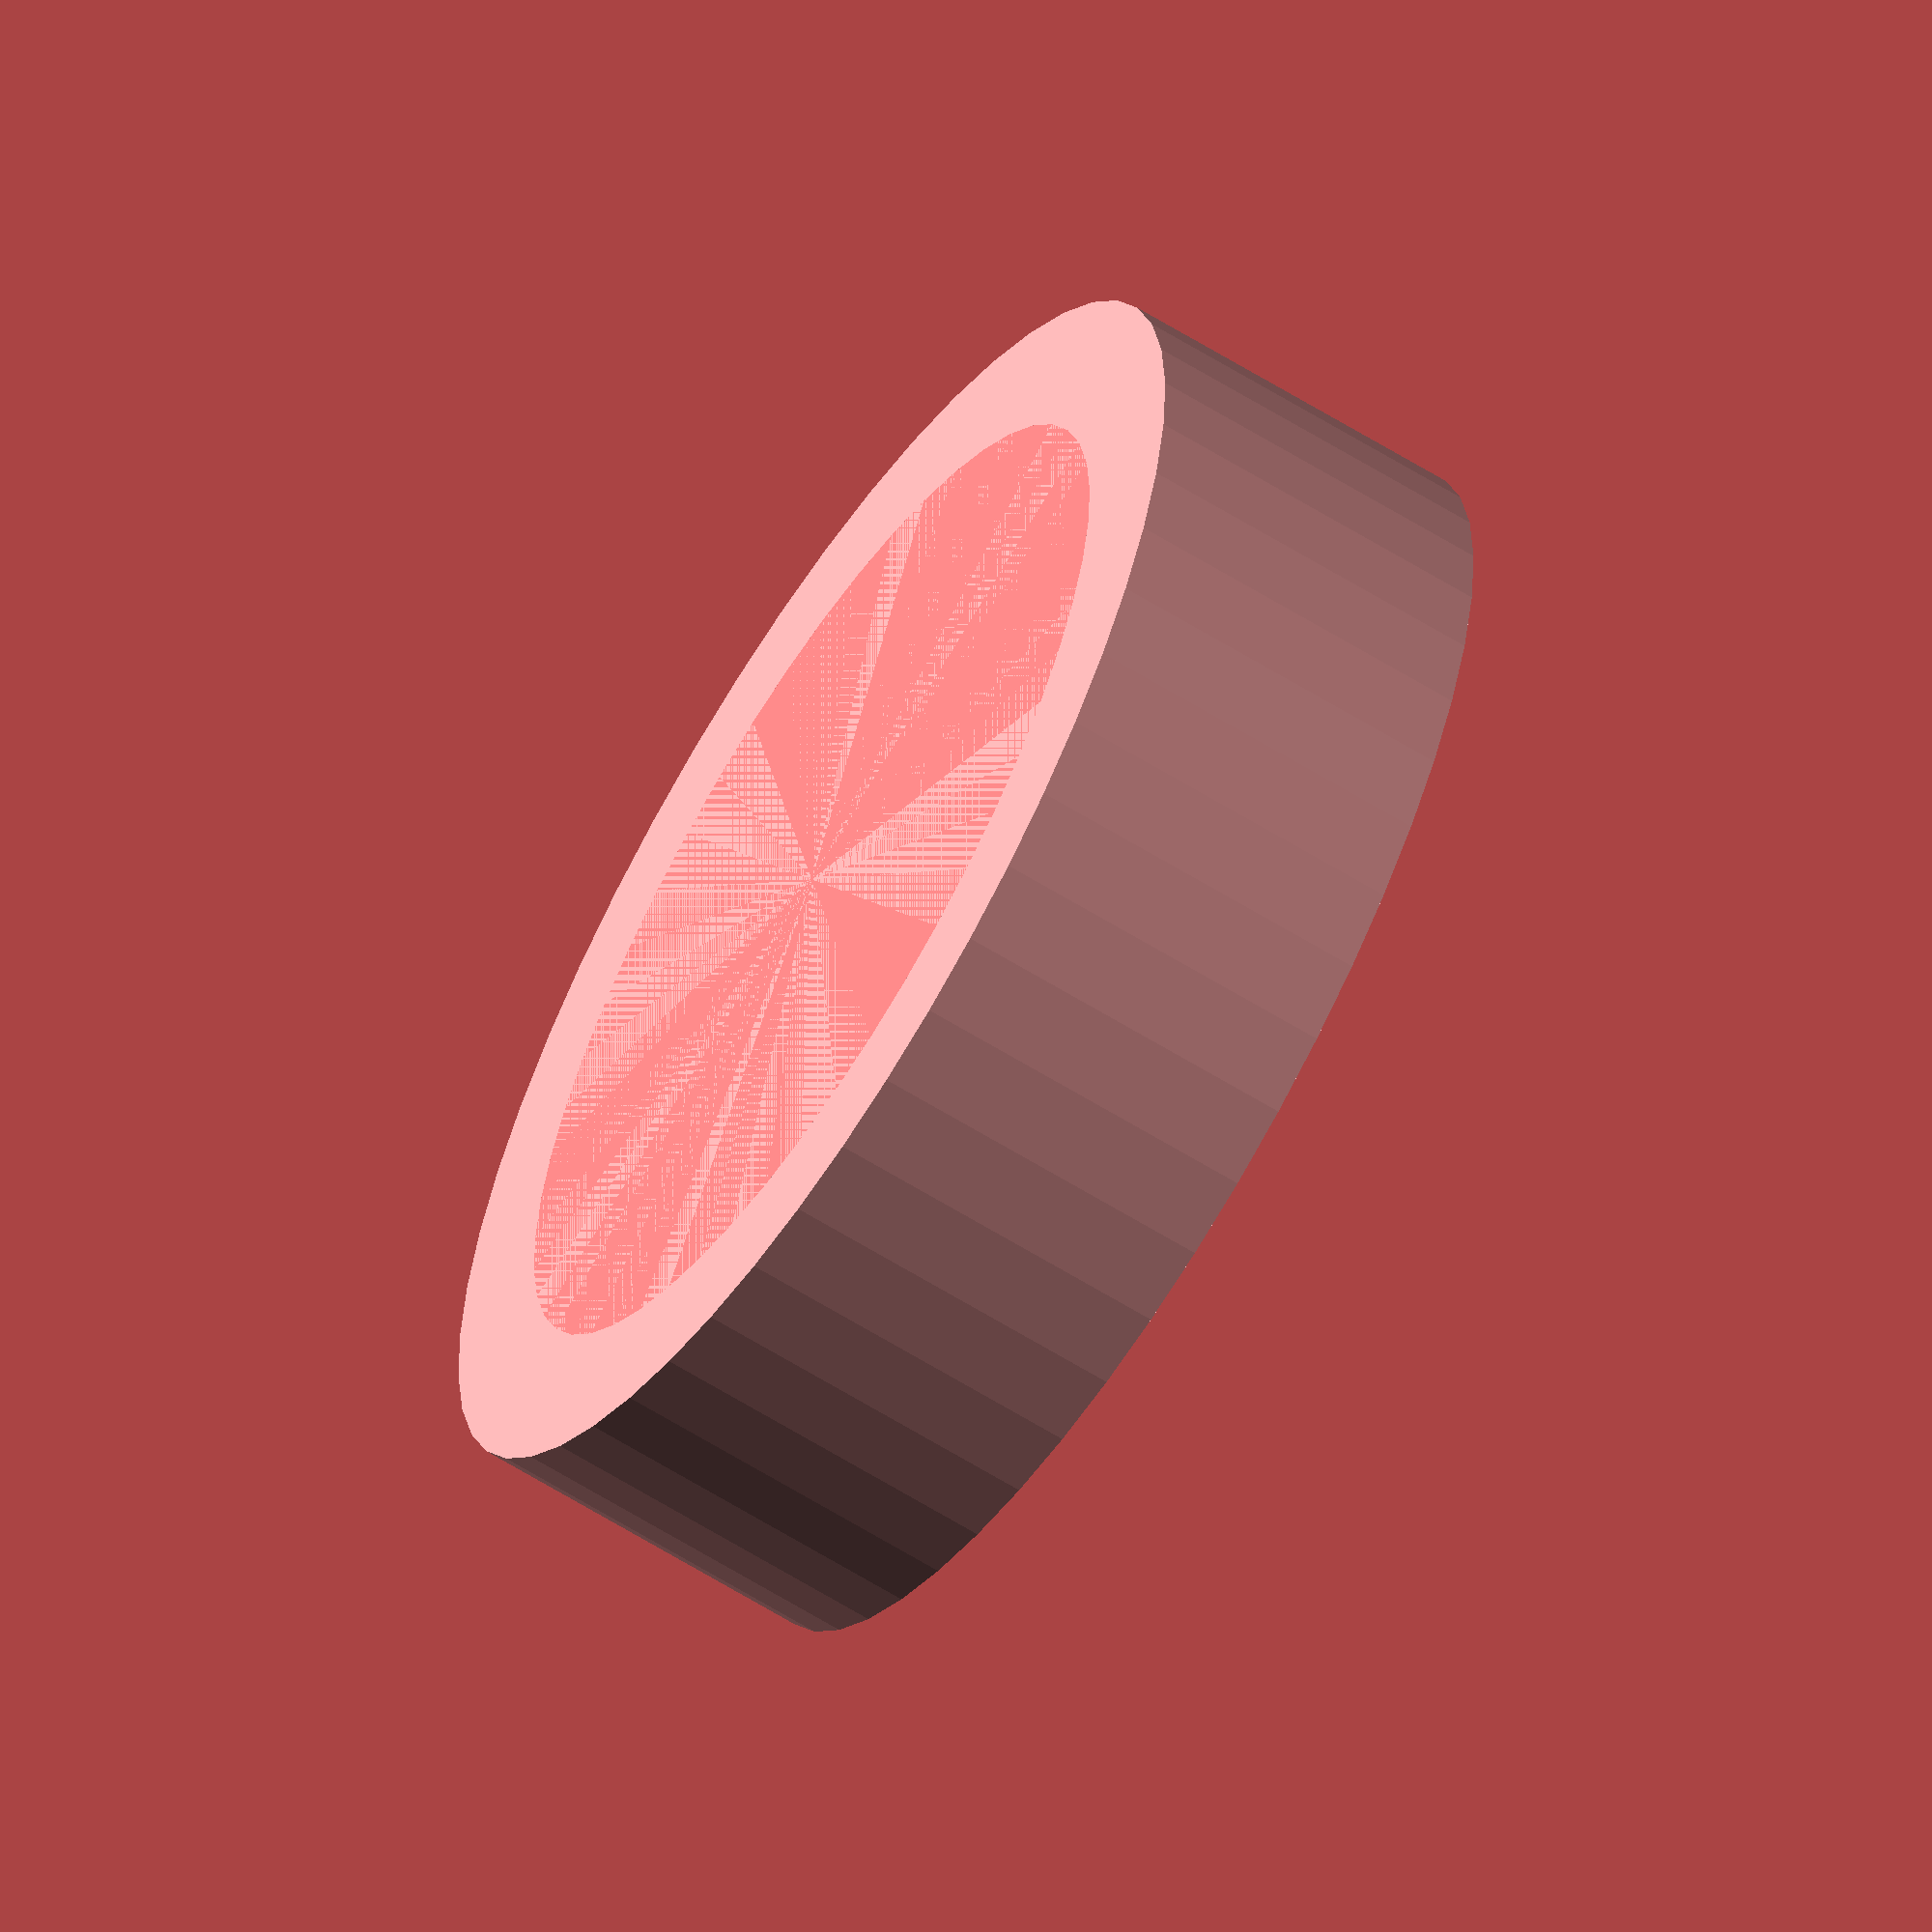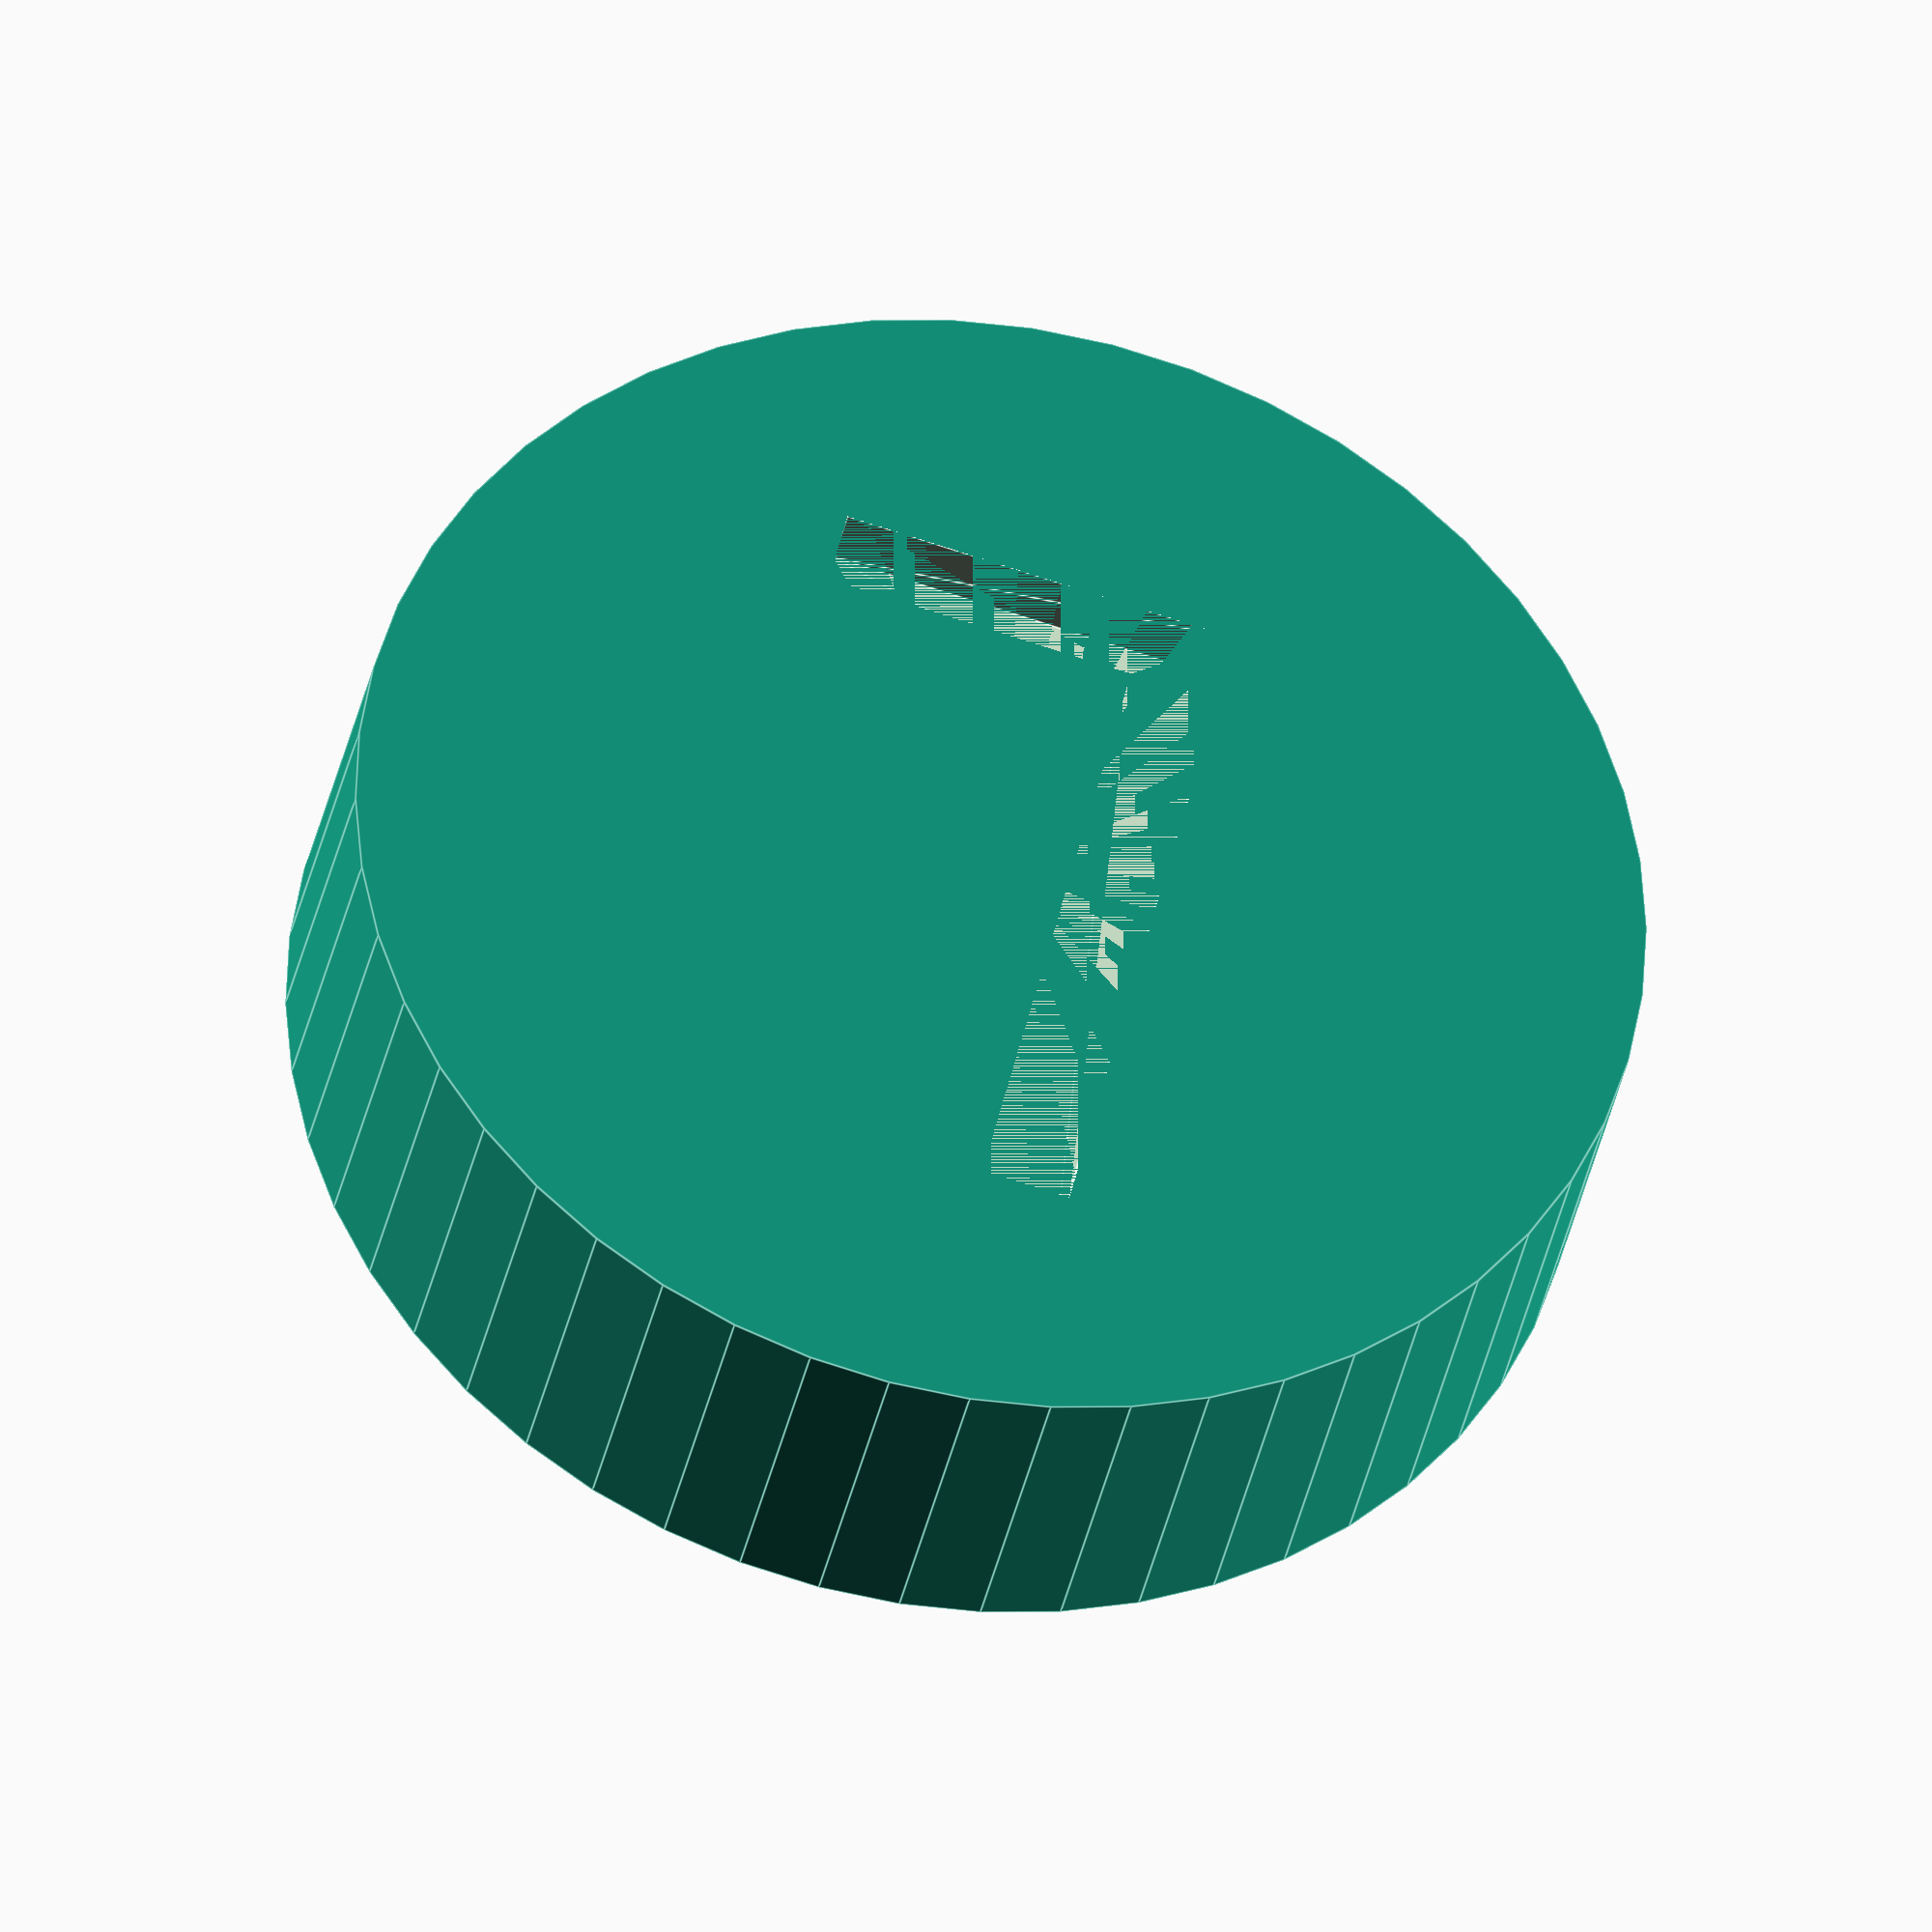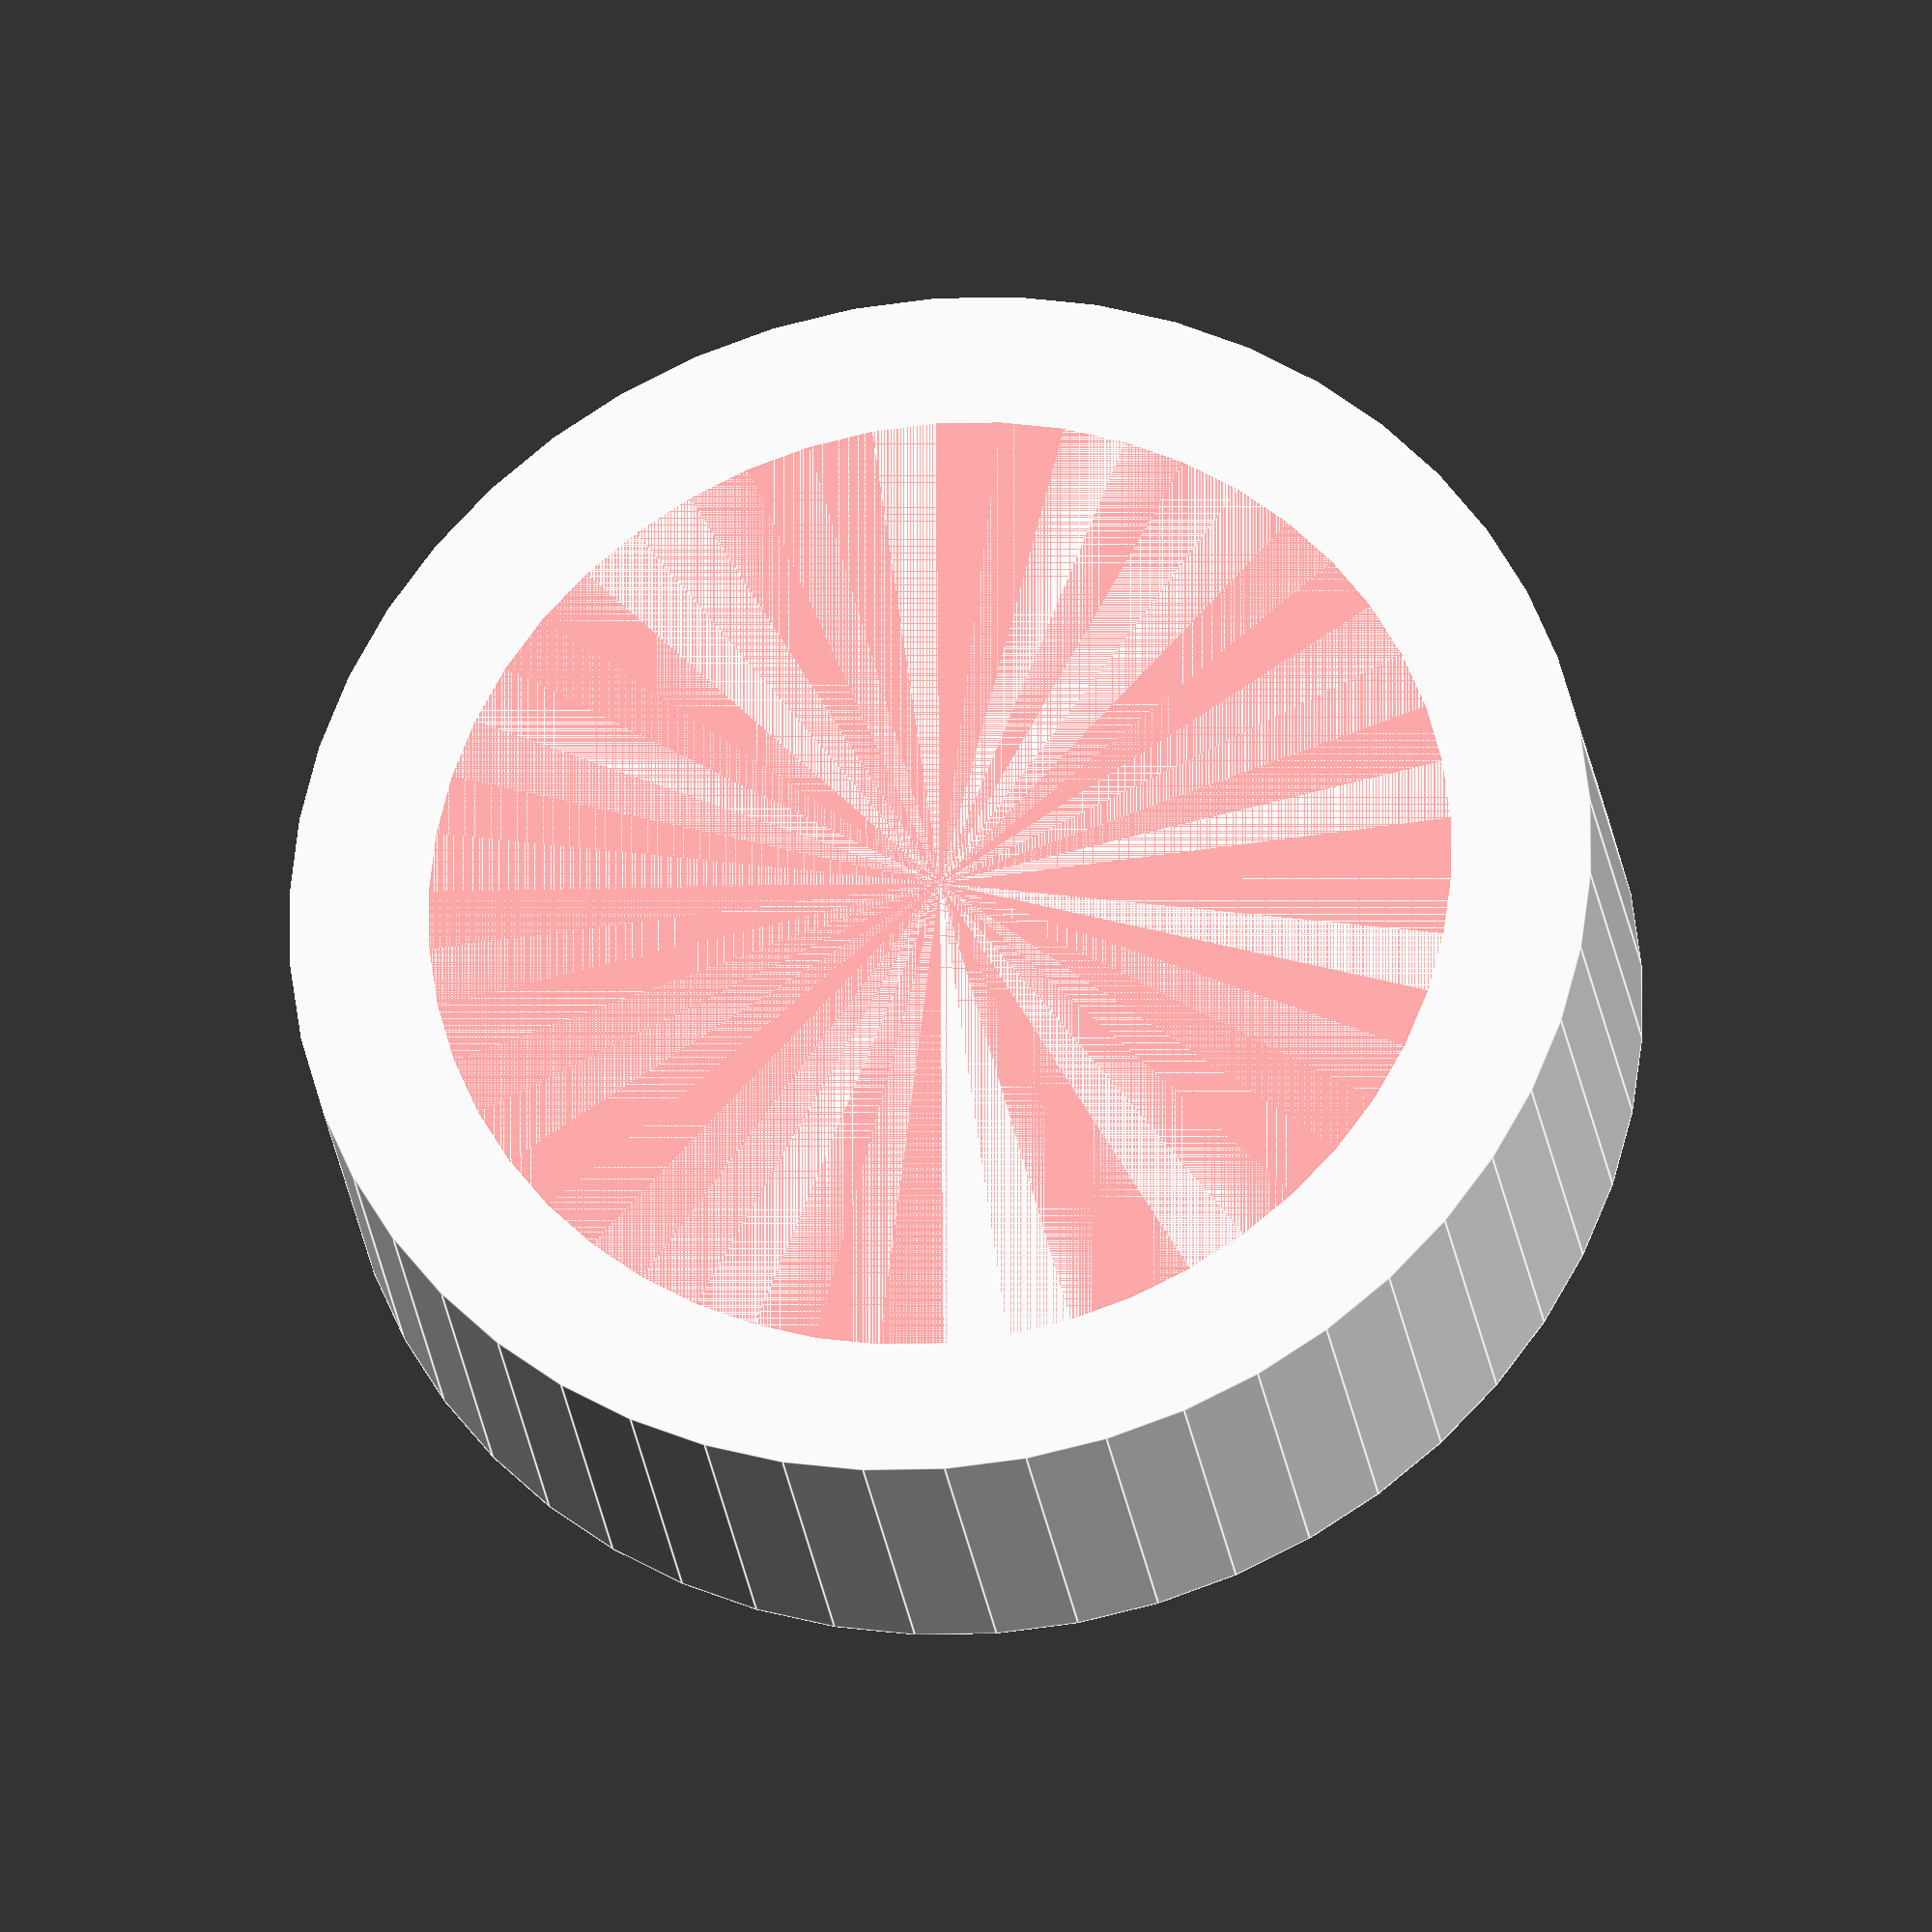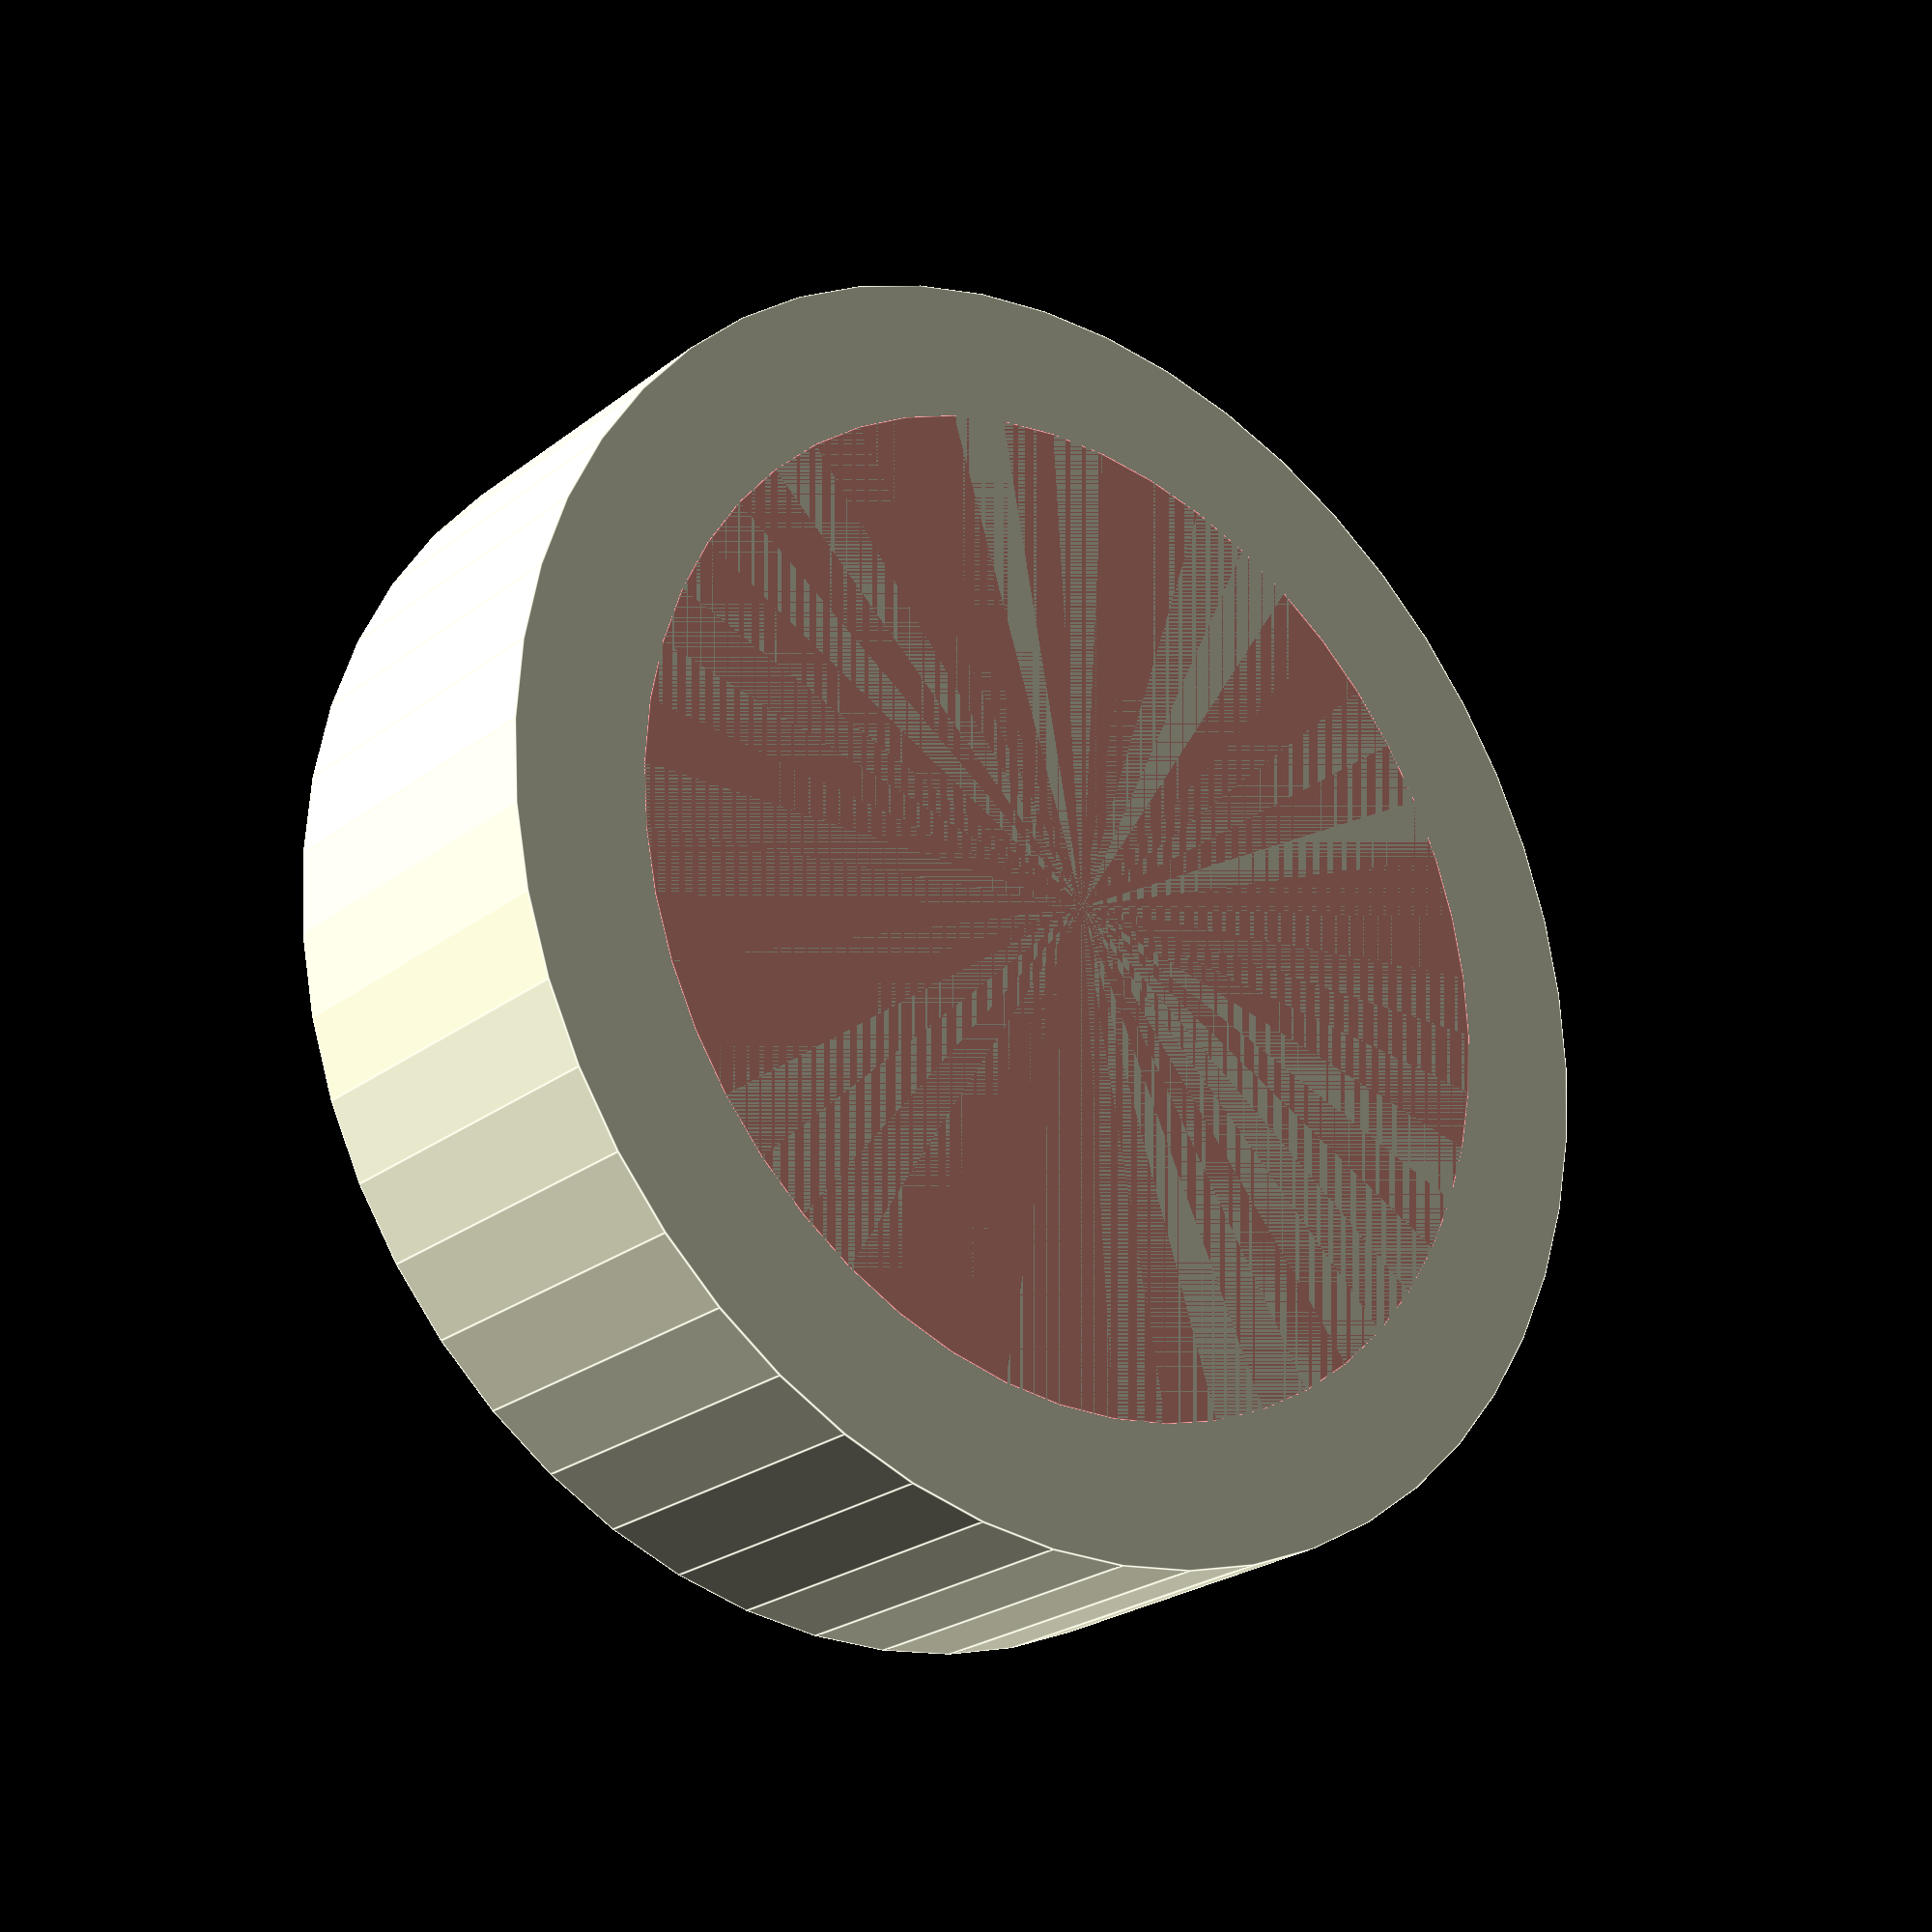
<openscad>
$fn = 50;


difference() {
	union() {
		translate(v = [0, 0, -5.0000000000]) {
			cylinder(h = 5, r = 9.0000000000);
		}
	}
	union() {
		#translate(v = [0, 0, -5.0000000000]) {
			cylinder(h = 3, r1 = 7.0750000000, r2 = 6.9250000000);
		}
		translate(v = [0, 0, -1]) {
			linear_extrude(height = 1) {
				text(font = "Impact", halign = "center", size = 10, text = "L", valign = "center");
			}
		}
	}
}
</openscad>
<views>
elev=61.8 azim=23.0 roll=237.5 proj=o view=wireframe
elev=214.9 azim=13.6 roll=191.1 proj=o view=edges
elev=27.2 azim=104.8 roll=188.2 proj=o view=edges
elev=23.7 azim=122.3 roll=141.8 proj=p view=edges
</views>
